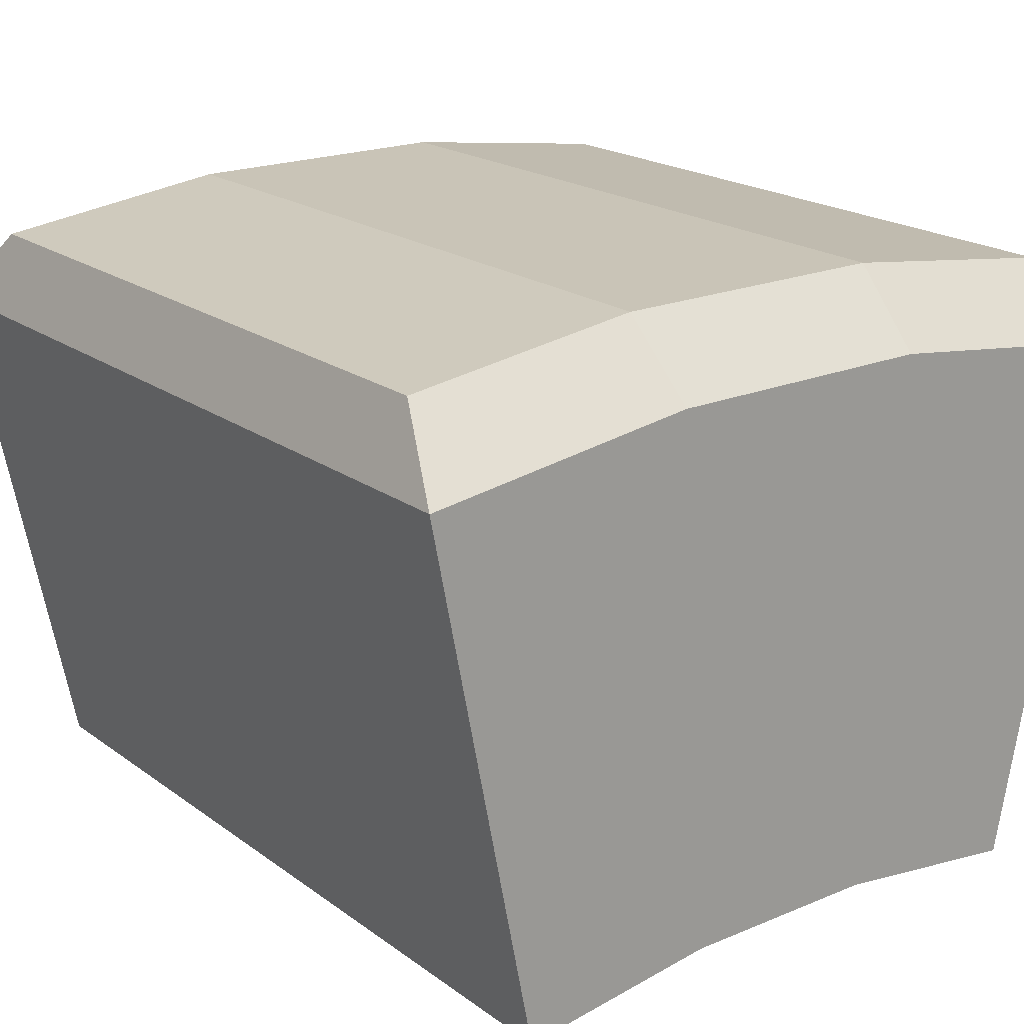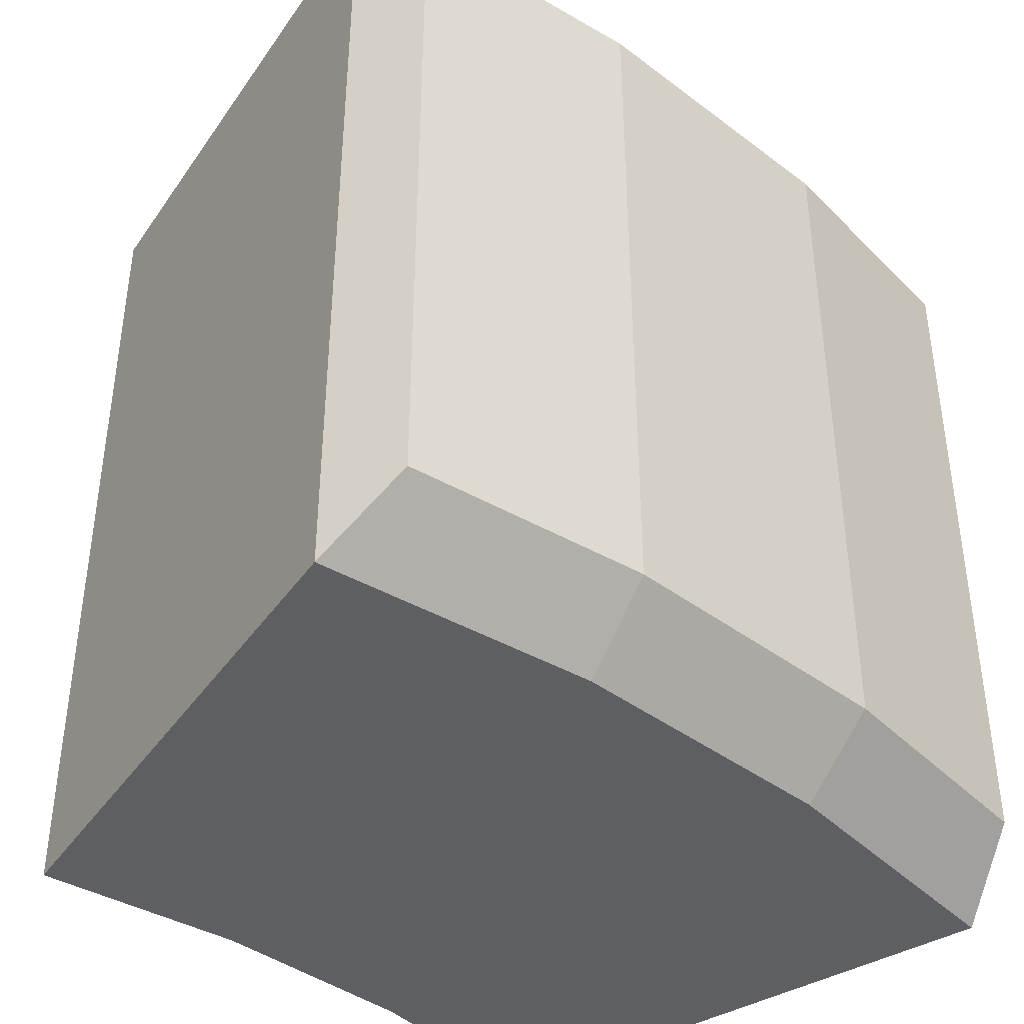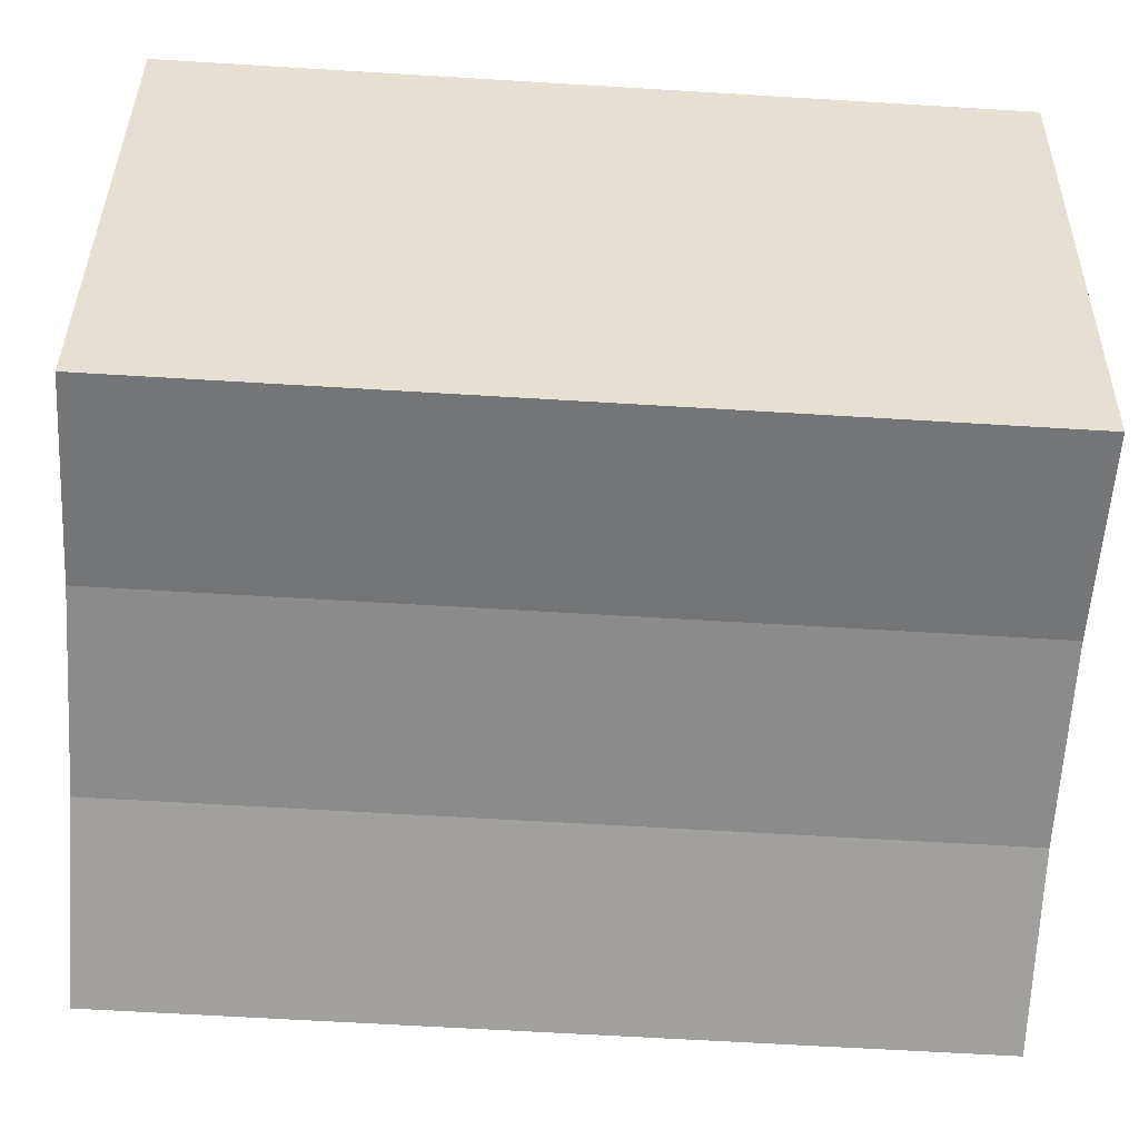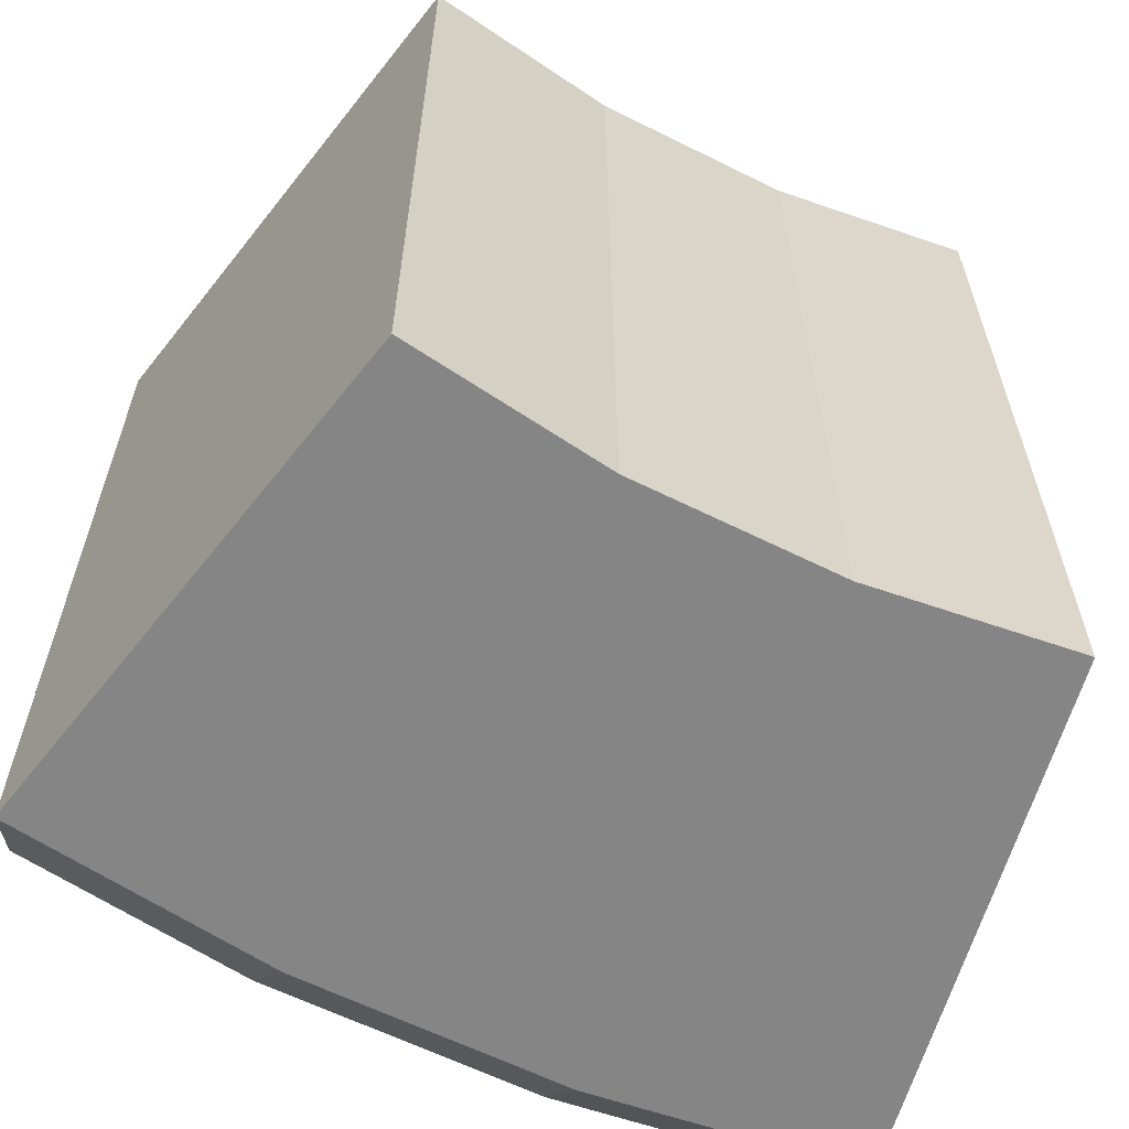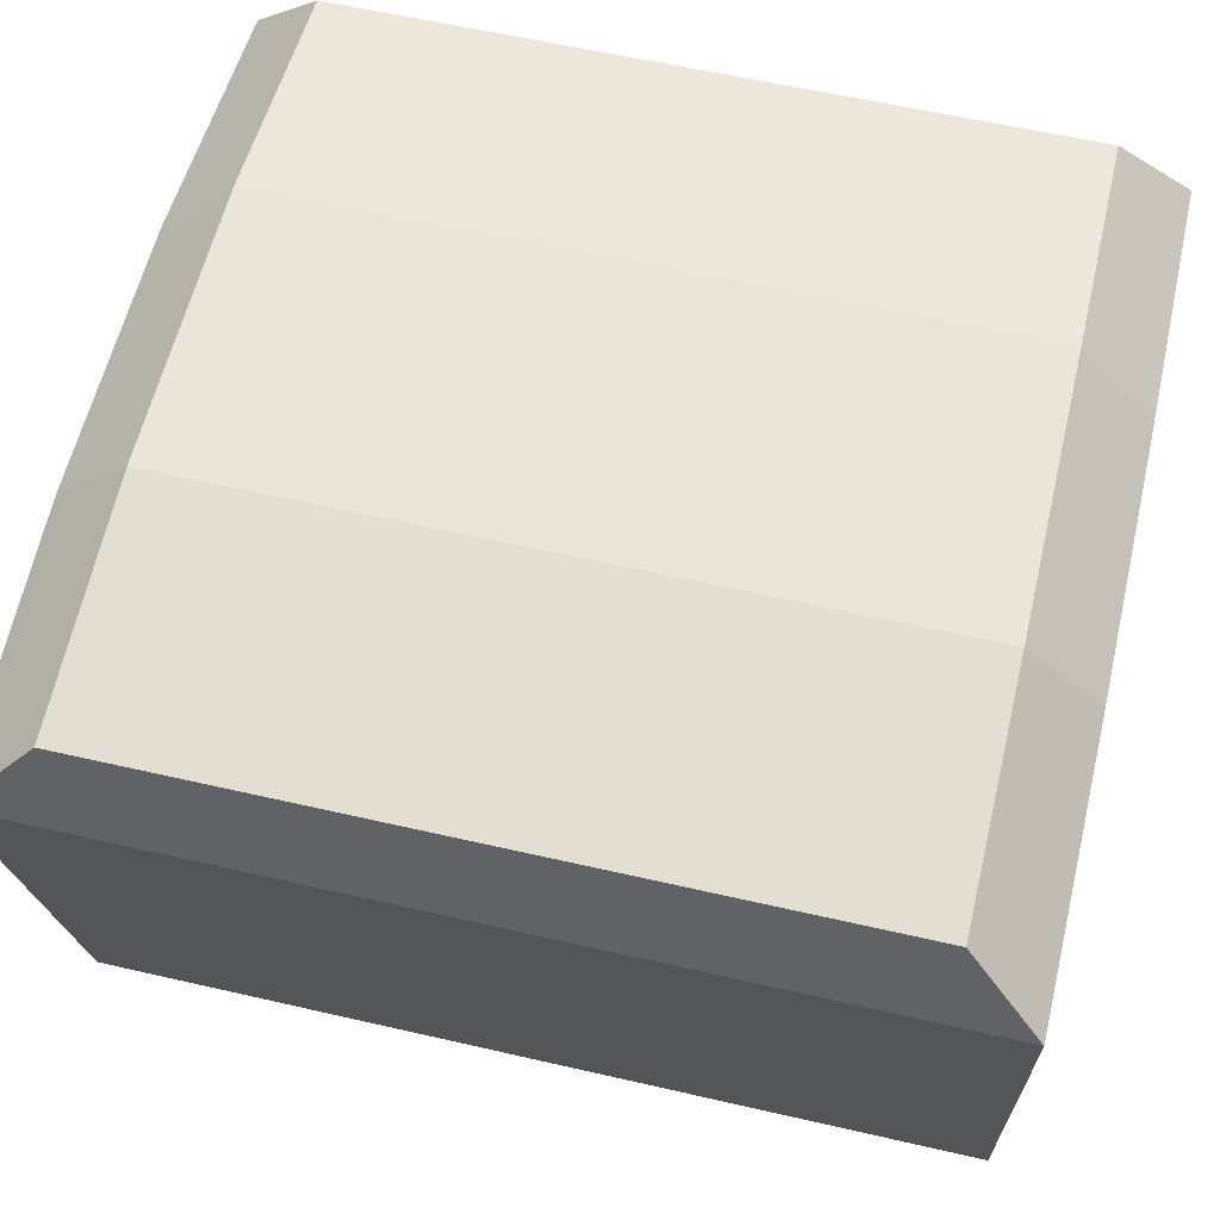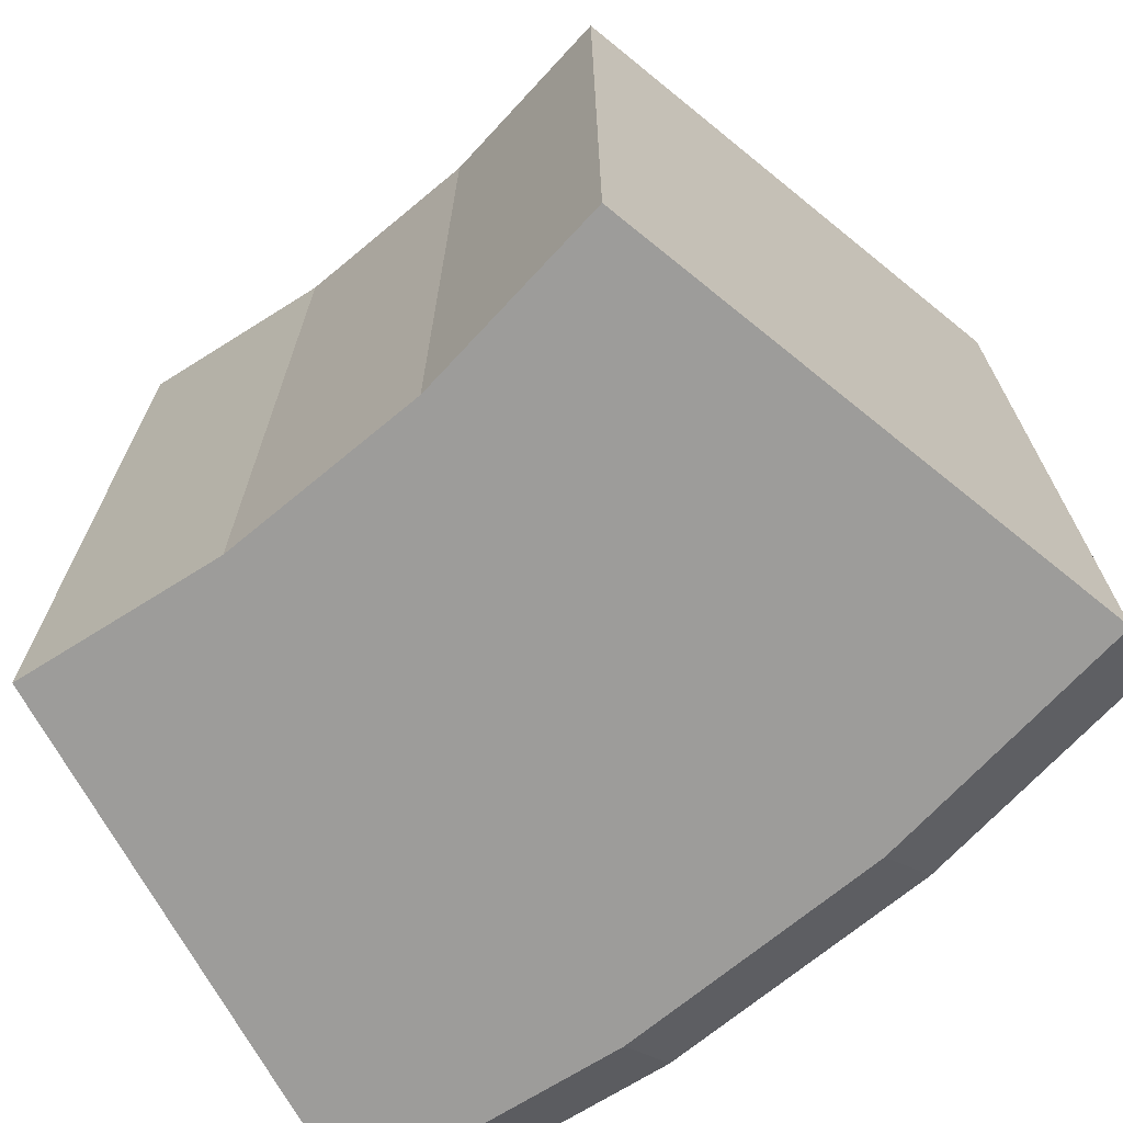
<metadata>
{"format":"obj","ext":"obj","renderer":"f3d","projection":"perspective","resolution":1024,"background":"white","views":[{"elev":20.0,"azim":-37.5,"up":"+Z"},{"elev":-40.7,"azim":-42.7,"up":"+Y"},{"elev":-64.0,"azim":86.5,"up":"+Z"},{"elev":-61.7,"azim":153.1,"up":"+Y"},{"elev":59.6,"azim":-76.7,"up":"+Z"},{"elev":-70.1,"azim":-140.3,"up":"+Y"}]}
</metadata>
<code>
o Cylinder_Cylinder.001
v 0.7112 -0.9949 -0.7484
v 0.2384 -0.9949 -0.6862
v -0.2384 -0.9949 -0.6862
v -0.7112 -0.9949 -0.7484
v 0.7112 0.9949 -0.7484
v 0.2384 0.9949 -0.6862
v -0.2384 0.9949 -0.6862
v -0.7112 0.9949 -0.7484
v -0.6376 -0.9949 -0.7387
v -0.6376 0.9949 -0.7387
v 0.6389 -0.9949 -0.7389
v 0.6389 0.9949 -0.7389
v -0.3211 0.9949 0.5756
v 0.3211 0.9949 0.5756
v 0.3211 -0.9949 0.5756
v -0.3211 -0.9949 0.5756
v 0.9579 0.9949 0.4918
v -0.9579 -0.9949 0.4918
v -0.9579 0.9949 0.4918
v 0.9579 -0.9949 0.4918
v -0.8588 -0.9949 0.5049
v -0.8588 0.9949 0.5049
v 0.8605 -0.9949 0.5046
v 0.8605 0.9949 0.5046
v 0.7112 0.8276 -0.7484
v -0.2384 0.8276 -0.6862
v -0.7112 0.8276 -0.7484
v 0.2384 0.8276 -0.6862
v -0.3321 0.8276 0.7423
v 0.3321 0.8276 0.7423
v -0.888 0.8276 0.6691
v -0.6376 0.8276 -0.7387
v 0.8898 0.8276 0.6689
v 0.6389 0.8276 -0.7389
v 0.9579 0.8276 0.4918
v -0.9579 0.8276 0.4918
v -0.6376 -0.8278 -0.7387
v 0.6389 -0.8278 -0.7389
v 0.9579 -0.8278 0.4918
v 0.7112 -0.8278 -0.7484
v -0.2384 -0.8278 -0.6862
v -0.7112 -0.8278 -0.7484
v 0.2384 -0.8278 -0.6862
v -0.3321 -0.8278 0.7423
v 0.3321 -0.8278 0.7423
v -0.888 -0.8278 0.6691
v 0.8898 -0.8278 0.6689
v -0.9579 -0.8278 0.4918
f 1 20 23
f 1 23 11
f 16 3 2
f 16 2 15
f 21 9 3
f 21 3 16
f 18 4 9
f 18 9 21
f 34 12 5
f 34 5 25
f 15 2 11
f 15 11 23
f 12 34 28
f 12 28 6
f 39 35 33
f 39 33 47
f 46 31 36
f 46 36 48
f 26 7 6
f 26 6 28
f 10 22 13
f 10 13 7
f 32 10 7
f 32 7 26
f 7 13 14
f 7 14 6
f 10 32 27
f 10 27 8
f 12 24 17
f 12 17 5
f 8 19 22
f 8 22 10
f 6 14 24
f 6 24 12
f 44 45 30
f 44 30 29
f 46 44 29
f 46 29 31
f 37 32 26
f 37 26 41
f 41 26 28
f 41 28 43
f 38 34 25
f 38 25 40
f 14 30 33
f 14 33 24
f 22 31 29
f 22 29 13
f 42 27 32
f 42 32 37
f 45 15 23
f 45 23 47
f 45 47 33
f 45 33 30
f 43 28 34
f 43 34 38
f 13 29 30
f 13 30 14
f 40 25 35
f 40 35 39
f 36 19 8
f 36 8 27
f 44 16 15
f 44 15 45
f 46 21 16
f 46 16 44
f 27 42 48
f 27 48 36
f 1 40 39
f 1 39 20
f 3 41 43
f 3 43 2
f 18 48 42
f 18 42 4
f 38 11 2
f 38 2 43
f 9 37 41
f 9 41 3
f 37 9 4
f 37 4 42
f 40 1 11
f 40 11 38
f 17 35 25
f 17 25 5
f 35 17 33
f 24 33 17
f 47 23 20
f 20 39 47
f 31 19 36
f 19 31 22
f 46 18 21
f 18 46 48

</code>
